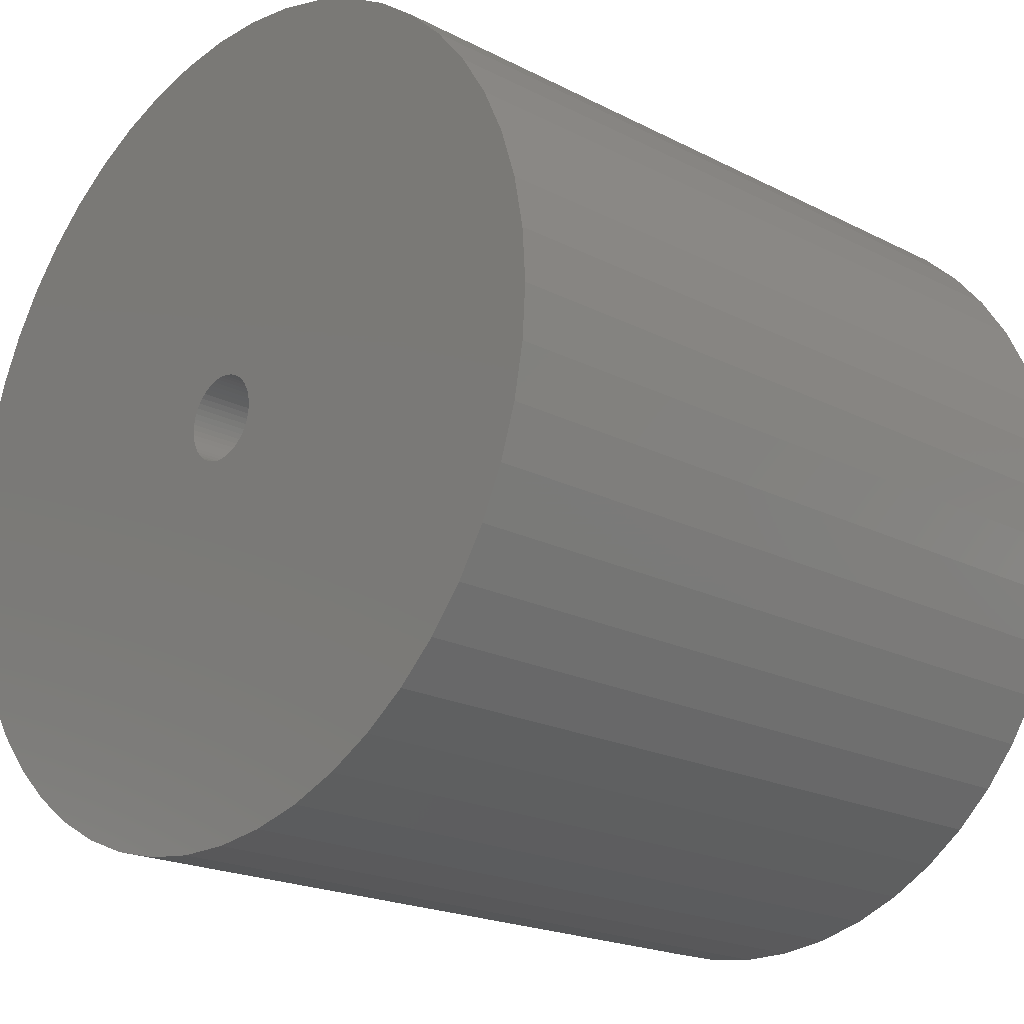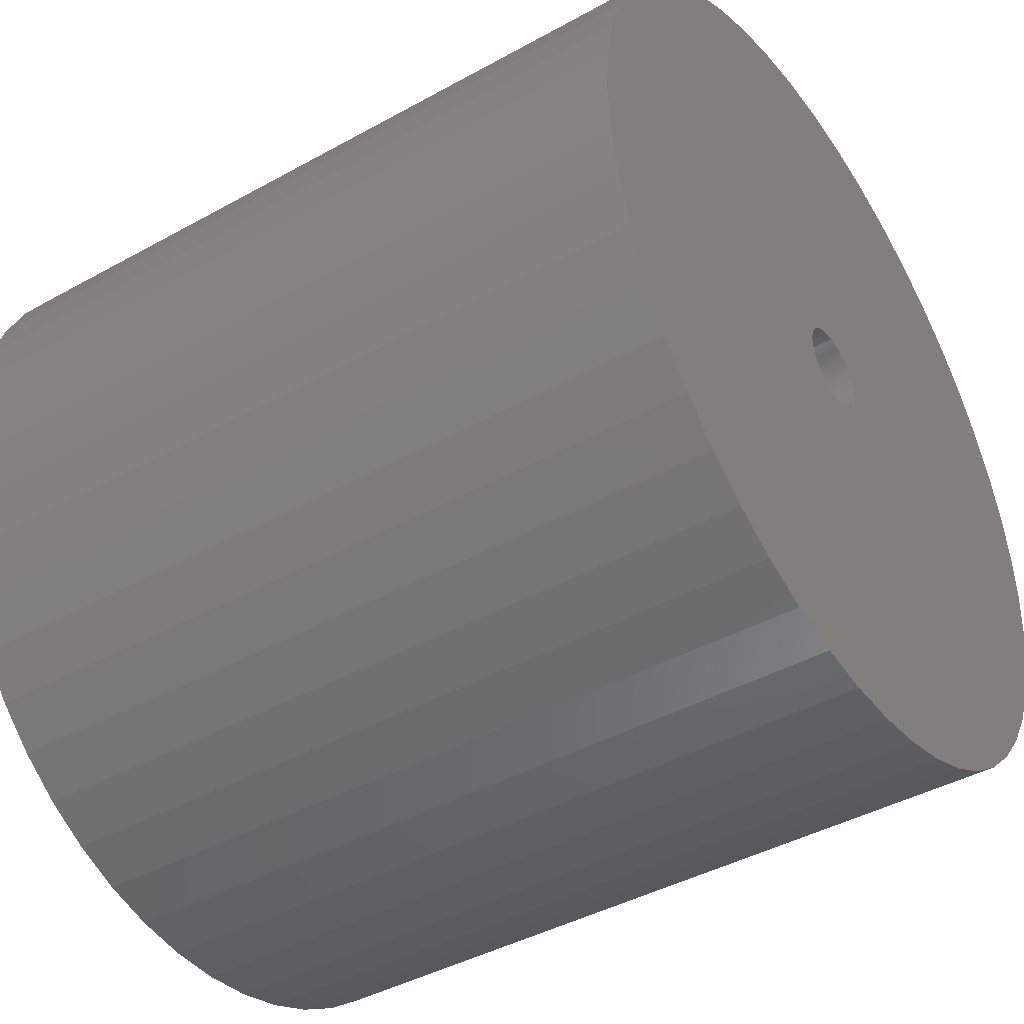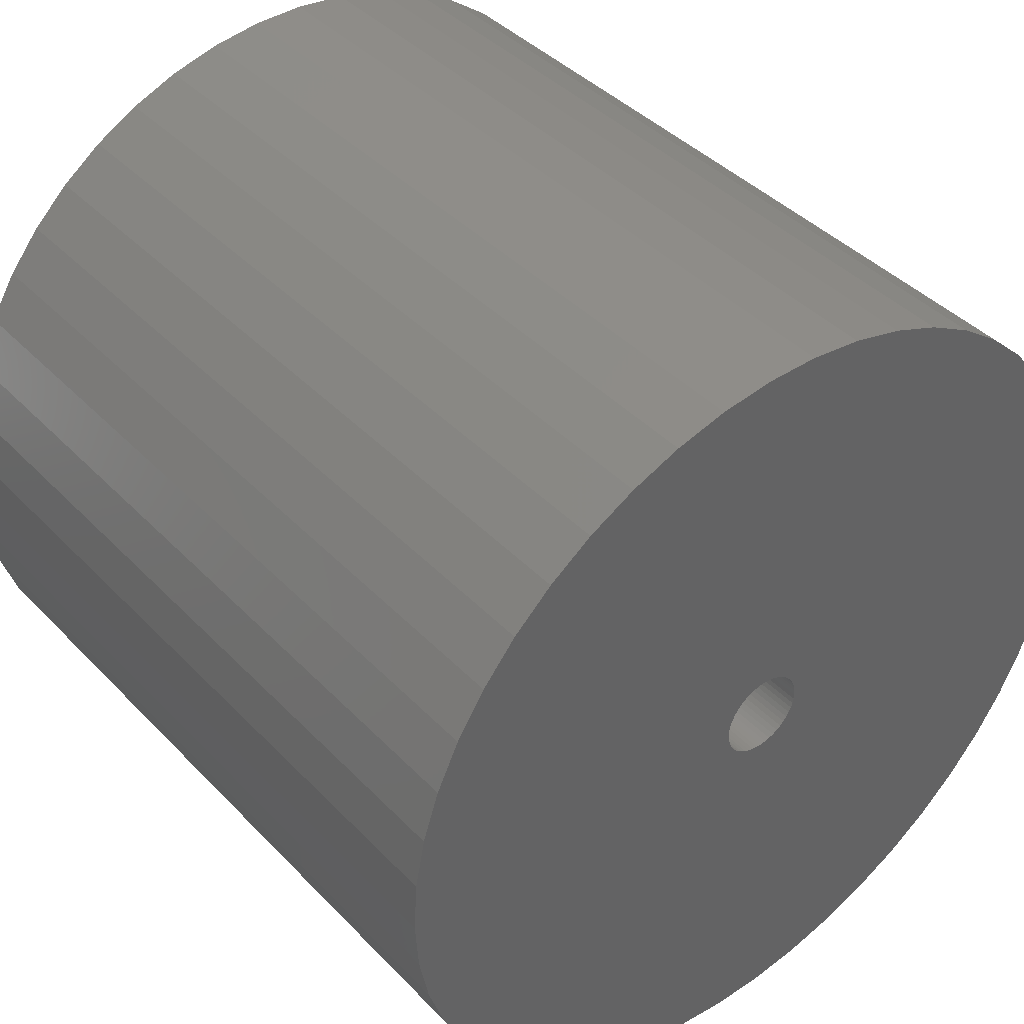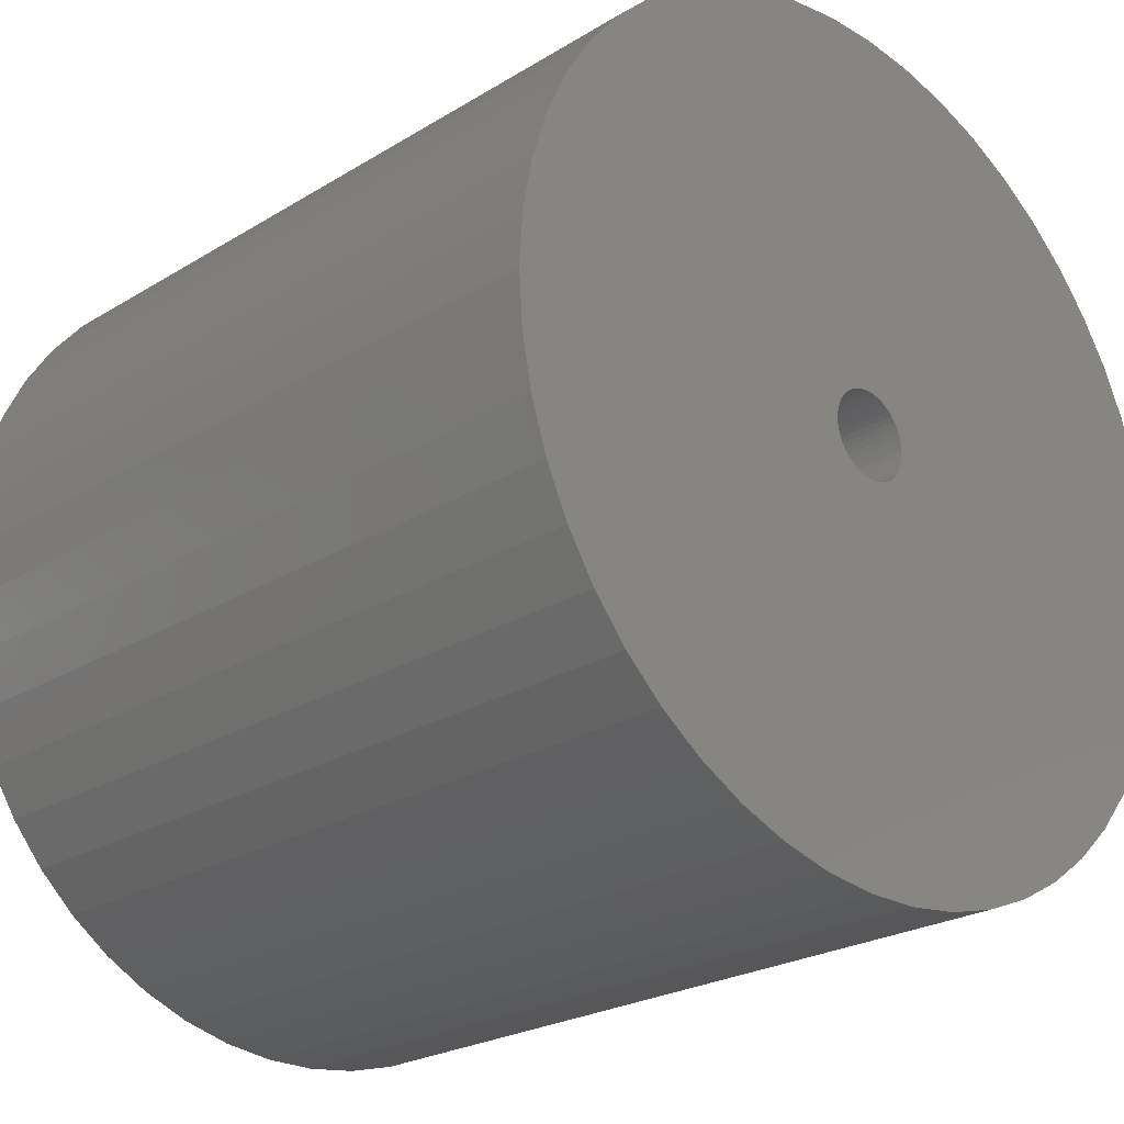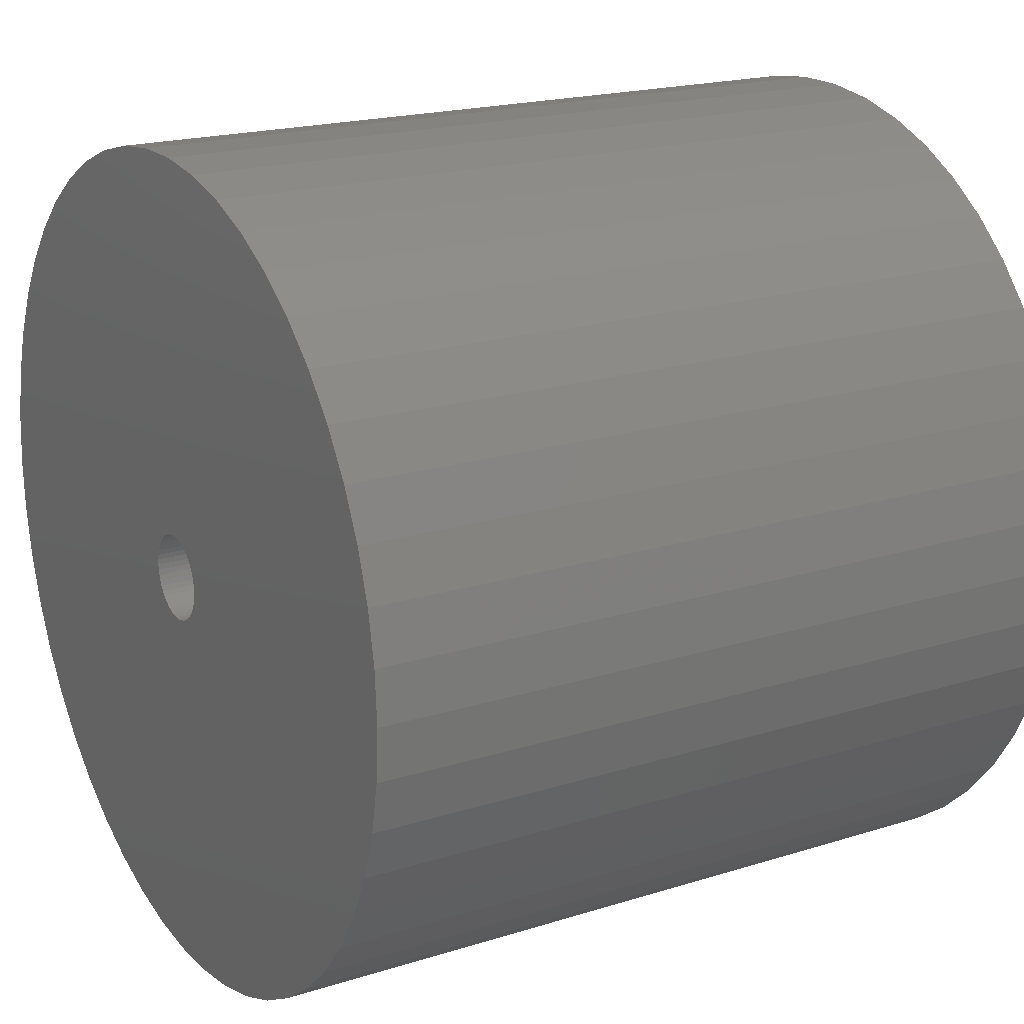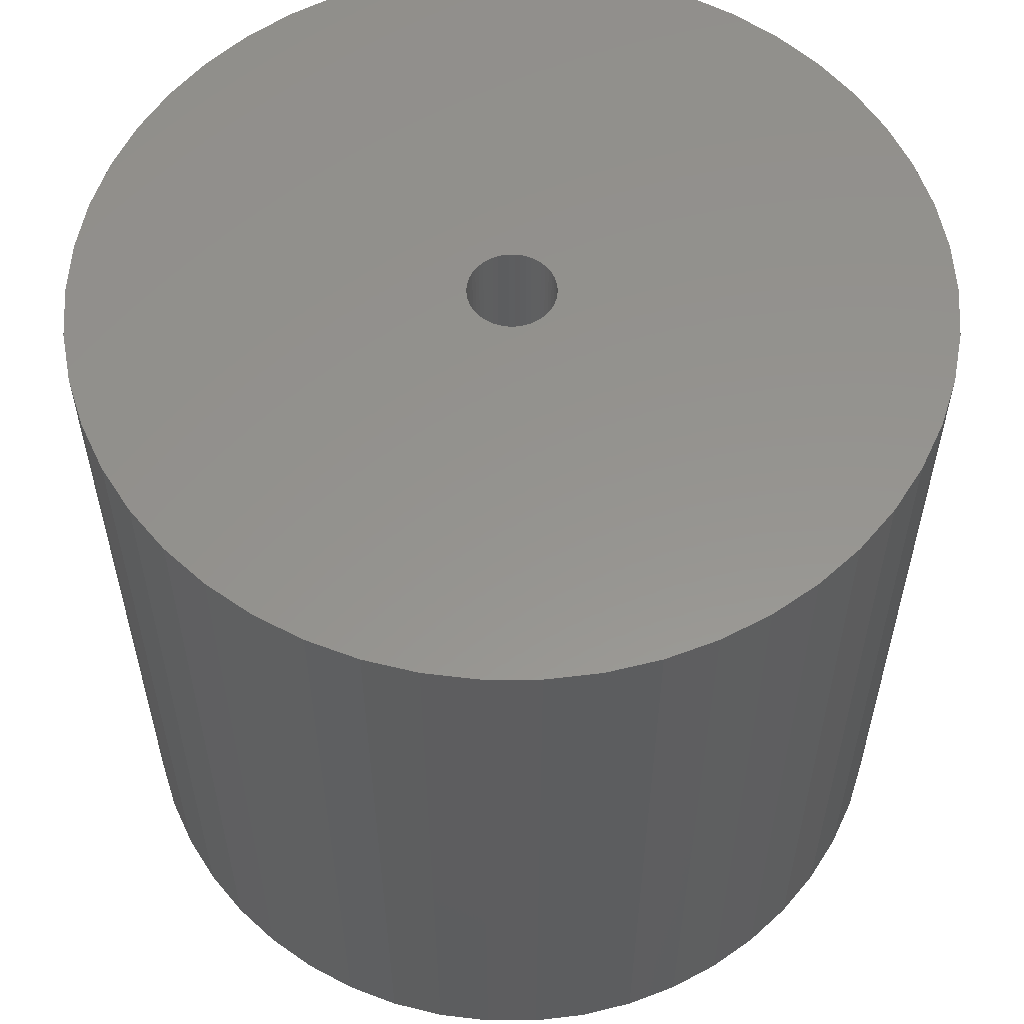
<metadata>
{"format":"stl","ext":"stl","renderer":"f3d","projection":"perspective","resolution":1024,"background":"white","views":[{"elev":-20.0,"azim":46.6,"up":"+Y"},{"elev":-42.2,"azim":-56.3,"up":"+Y"},{"elev":41.0,"azim":-39.0,"up":"+Y"},{"elev":-23.8,"azim":135.6,"up":"+Y"},{"elev":19.2,"azim":-120.7,"up":"+Y"},{"elev":56.9,"azim":144.0,"up":"+Z"}]}
</metadata>
<code>
# stl→obj: 200 verts, 400 faces
v 22 0 20
v 21.83 2.757 -20
v 21.83 2.757 20
v 22 0 -20
v -22 0 -20
v -21.83 2.757 20
v -21.83 2.757 -20
v -22 0 20
v 1.381 21.96 -20
v -1.381 21.96 20
v 1.381 21.96 20
v -1.381 21.96 -20
v -1.381 -21.96 -20
v 1.381 -21.96 20
v -1.381 -21.96 20
v 1.381 -21.96 -20
v 16.04 15.06 -20
v 14.02 16.95 20
v 16.04 15.06 20
v 14.02 16.95 -20
v -14.02 16.95 -20
v -16.04 15.06 20
v -14.02 16.95 20
v -16.04 15.06 -20
v -6.798 20.92 -20
v -9.367 19.91 20
v -6.798 20.92 20
v -9.367 19.91 -20
v 20.46 8.099 20
v 19.28 10.6 -20
v 19.28 10.6 20
v 20.46 8.099 -20
v 21.31 5.471 -20
v 21.31 5.471 20
v 9.367 19.91 -20
v 6.798 20.92 20
v 9.367 19.91 20
v 6.798 20.92 -20
v 4.122 21.61 20
v 4.122 21.61 -20
v 11.79 18.58 -20
v 11.79 18.58 20
v -20.46 8.099 -20
v -19.28 10.6 20
v -19.28 10.6 -20
v -20.46 8.099 20
v -21.31 5.471 -20
v -21.31 5.471 20
v -4.122 21.61 20
v -4.122 21.61 -20
v 4.122 -21.61 20
v 4.122 -21.61 -20
v 17.8 12.93 20
v 17.8 12.93 -20
v -17.8 12.93 20
v -17.8 12.93 -20
v 2.25 0 20
v 2.232 0.282 20
v 21.83 -2.757 20
v 2.179 0.5596 20
v 2.232 -0.282 20
v 2.092 0.8283 20
v 21.31 -5.471 20
v 1.972 1.084 20
v 2.179 -0.5596 20
v 1.82 1.323 20
v 20.46 -8.099 20
v 1.64 1.54 20
v 2.092 -0.8283 20
v 1.434 1.734 20
v 19.28 -10.6 20
v 1.206 1.9 20
v 1.972 -1.084 20
v 0.958 2.036 20
v 17.8 -12.93 20
v 0.6953 2.14 20
v 1.82 -1.323 20
v 16.04 -15.06 20
v 0.4216 2.21 20
v 0.1413 2.246 20
v -0.1413 2.246 20
v -0.4216 2.21 20
v -0.6953 2.14 20
v -0.958 2.036 20
v -1.206 1.9 20
v -11.79 18.58 20
v -1.434 1.734 20
v -1.64 1.54 20
v -1.82 1.323 20
v 1.64 -1.54 20
v 14.02 -16.95 20
v 1.434 -1.734 20
v 11.79 -18.58 20
v 1.206 -1.9 20
v 9.367 -19.91 20
v 0.958 -2.036 20
v 6.798 -20.92 20
v 0.6953 -2.14 20
v 0.4216 -2.21 20
v 0.1413 -2.246 20
v -0.1413 -2.246 20
v -0.4216 -2.21 20
v -4.122 -21.61 20
v -0.6953 -2.14 20
v -6.798 -20.92 20
v -0.958 -2.036 20
v -9.367 -19.91 20
v -1.206 -1.9 20
v -11.79 -18.58 20
v -1.434 -1.734 20
v -14.02 -16.95 20
v -1.64 -1.54 20
v -16.04 -15.06 20
v -1.82 -1.323 20
v -17.8 -12.93 20
v -1.972 -1.084 20
v -19.28 -10.6 20
v -2.092 -0.8283 20
v -20.46 -8.099 20
v -2.179 -0.5596 20
v -21.31 -5.471 20
v -2.232 -0.282 20
v -21.83 -2.757 20
v -2.25 0 20
v -1.972 1.084 20
v -2.092 0.8283 20
v -2.179 0.5596 20
v -2.232 0.282 20
v -11.79 18.58 -20
v 21.83 -2.757 -20
v 21.31 -5.471 -20
v -16.04 -15.06 -20
v -14.02 -16.95 -20
v -19.28 -10.6 -20
v -20.46 -8.099 -20
v -17.8 -12.93 -20
v 2.25 0 -20
v 2.232 -0.282 -20
v 2.179 -0.5596 -20
v 20.46 -8.099 -20
v 2.232 0.282 -20
v 2.092 -0.8283 -20
v 19.28 -10.6 -20
v 1.972 -1.084 -20
v 17.8 -12.93 -20
v 2.179 0.5596 -20
v 1.82 -1.323 -20
v 16.04 -15.06 -20
v 1.64 -1.54 -20
v 14.02 -16.95 -20
v 2.092 0.8283 -20
v 1.434 -1.734 -20
v 11.79 -18.58 -20
v 1.206 -1.9 -20
v 9.367 -19.91 -20
v 1.972 1.084 -20
v 0.958 -2.036 -20
v 6.798 -20.92 -20
v 0.6953 -2.14 -20
v 1.82 1.323 -20
v 0.4216 -2.21 -20
v 0.1413 -2.246 -20
v -0.1413 -2.246 -20
v -0.4216 -2.21 -20
v -4.122 -21.61 -20
v -0.6953 -2.14 -20
v -6.798 -20.92 -20
v -0.958 -2.036 -20
v -9.367 -19.91 -20
v -1.206 -1.9 -20
v -11.79 -18.58 -20
v -1.434 -1.734 -20
v -1.64 -1.54 -20
v -1.82 -1.323 -20
v 1.64 1.54 -20
v 1.434 1.734 -20
v 1.206 1.9 -20
v 0.958 2.036 -20
v 0.6953 2.14 -20
v 0.4216 2.21 -20
v 0.1413 2.246 -20
v -0.1413 2.246 -20
v -0.4216 2.21 -20
v -0.6953 2.14 -20
v -0.958 2.036 -20
v -1.206 1.9 -20
v -1.434 1.734 -20
v -1.64 1.54 -20
v -1.82 1.323 -20
v -1.972 1.084 -20
v -2.092 0.8283 -20
v -2.179 0.5596 -20
v -2.232 0.282 -20
v -2.25 0 -20
v -1.972 -1.084 -20
v -2.092 -0.8283 -20
v -2.179 -0.5596 -20
v -21.31 -5.471 -20
v -2.232 -0.282 -20
v -21.83 -2.757 -20
f 1 2 3
f 2 1 4
f 5 6 7
f 6 5 8
f 9 10 11
f 10 9 12
f 13 14 15
f 14 13 16
f 17 18 19
f 18 17 20
f 21 22 23
f 22 21 24
f 25 26 27
f 26 25 28
f 29 30 31
f 30 29 32
f 3 33 34
f 33 3 2
f 35 36 37
f 36 35 38
f 38 39 36
f 39 38 40
f 41 37 42
f 37 41 35
f 43 44 45
f 44 43 46
f 47 46 43
f 46 47 48
f 12 49 10
f 49 12 50
f 16 51 14
f 51 16 52
f 34 32 29
f 32 34 33
f 53 17 19
f 17 53 54
f 31 54 53
f 54 31 30
f 40 11 39
f 11 40 9
f 20 42 18
f 42 20 41
f 45 55 56
f 55 45 44
f 56 22 24
f 22 56 55
f 7 48 47
f 48 7 6
f 57 1 3
f 58 3 34
f 1 57 59
f 60 34 29
f 61 59 57
f 62 29 31
f 59 61 63
f 64 31 53
f 65 63 61
f 66 53 19
f 63 65 67
f 68 19 18
f 69 67 65
f 70 18 42
f 67 69 71
f 72 42 37
f 73 71 69
f 74 37 36
f 71 73 75
f 76 36 39
f 77 75 73
f 75 77 78
f 3 58 57
f 34 60 58
f 29 62 60
f 31 64 62
f 53 66 64
f 19 68 66
f 18 70 68
f 79 39 11
f 42 72 70
f 37 74 72
f 36 76 74
f 39 79 76
f 11 80 79
f 11 81 80
f 10 81 11
f 81 10 82
f 49 82 10
f 82 49 83
f 27 83 49
f 83 27 84
f 26 84 27
f 84 26 85
f 86 85 26
f 85 86 87
f 23 87 86
f 87 23 88
f 22 88 23
f 88 22 89
f 90 78 77
f 78 90 91
f 92 91 90
f 91 92 93
f 94 93 92
f 93 94 95
f 96 95 94
f 95 96 97
f 98 97 96
f 97 98 51
f 99 51 98
f 51 99 14
f 100 14 99
f 101 14 100
f 15 101 102
f 103 102 104
f 105 104 106
f 107 106 108
f 101 15 14
f 109 108 110
f 111 110 112
f 113 112 114
f 115 114 116
f 117 116 118
f 119 118 120
f 121 120 122
f 123 122 124
f 55 89 22
f 102 103 15
f 89 55 125
f 104 105 103
f 44 125 55
f 106 107 105
f 125 44 126
f 108 109 107
f 46 126 44
f 110 111 109
f 126 46 127
f 112 113 111
f 48 127 46
f 114 115 113
f 127 48 128
f 116 117 115
f 6 128 48
f 118 119 117
f 128 6 124
f 120 121 119
f 8 124 6
f 122 123 121
f 124 8 123
f 28 86 26
f 86 28 129
f 129 23 86
f 23 129 21
f 50 27 49
f 27 50 25
f 59 4 1
f 4 59 130
f 63 130 59
f 130 63 131
f 132 111 113
f 111 132 133
f 134 119 135
f 119 134 117
f 136 117 134
f 117 136 115
f 137 4 130
f 138 130 131
f 4 137 2
f 139 131 140
f 141 2 137
f 142 140 143
f 2 141 33
f 144 143 145
f 146 33 141
f 147 145 148
f 33 146 32
f 149 148 150
f 151 32 146
f 152 150 153
f 32 151 30
f 154 153 155
f 156 30 151
f 157 155 158
f 30 156 54
f 159 158 52
f 160 54 156
f 54 160 17
f 130 138 137
f 131 139 138
f 140 142 139
f 143 144 142
f 145 147 144
f 148 149 147
f 150 152 149
f 161 52 16
f 153 154 152
f 155 157 154
f 158 159 157
f 52 161 159
f 16 162 161
f 16 163 162
f 13 163 16
f 163 13 164
f 165 164 13
f 164 165 166
f 167 166 165
f 166 167 168
f 169 168 167
f 168 169 170
f 171 170 169
f 170 171 172
f 133 172 171
f 172 133 173
f 132 173 133
f 173 132 174
f 175 17 160
f 17 175 20
f 176 20 175
f 20 176 41
f 177 41 176
f 41 177 35
f 178 35 177
f 35 178 38
f 179 38 178
f 38 179 40
f 180 40 179
f 40 180 9
f 181 9 180
f 182 9 181
f 12 182 183
f 50 183 184
f 25 184 185
f 28 185 186
f 182 12 9
f 129 186 187
f 21 187 188
f 24 188 189
f 56 189 190
f 45 190 191
f 43 191 192
f 47 192 193
f 7 193 194
f 136 174 132
f 183 50 12
f 174 136 195
f 184 25 50
f 134 195 136
f 185 28 25
f 195 134 196
f 186 129 28
f 135 196 134
f 187 21 129
f 196 135 197
f 188 24 21
f 198 197 135
f 189 56 24
f 197 198 199
f 190 45 56
f 200 199 198
f 191 43 45
f 199 200 194
f 192 47 43
f 5 194 200
f 193 7 47
f 194 5 7
f 155 93 95
f 93 155 153
f 71 140 67
f 140 71 143
f 132 115 136
f 115 132 113
f 135 121 198
f 121 135 119
f 150 78 91
f 78 150 148
f 158 95 97
f 95 158 155
f 52 97 51
f 97 52 158
f 75 143 71
f 143 75 145
f 78 145 75
f 145 78 148
f 67 131 63
f 131 67 140
f 165 15 103
f 15 165 13
f 133 109 111
f 109 133 171
f 198 123 200
f 123 198 121
f 200 8 5
f 8 200 123
f 153 91 93
f 91 153 150
f 167 103 105
f 103 167 165
f 169 105 107
f 105 169 167
f 171 107 109
f 107 171 169
f 137 58 141
f 58 137 57
f 124 193 128
f 193 124 194
f 182 80 81
f 80 182 181
f 162 101 100
f 101 162 163
f 176 68 70
f 68 176 175
f 188 87 88
f 87 188 187
f 185 83 84
f 83 185 184
f 142 65 139
f 65 142 69
f 151 64 156
f 64 151 62
f 141 60 146
f 60 141 58
f 179 74 76
f 74 179 178
f 180 76 79
f 76 180 179
f 177 70 72
f 70 177 176
f 126 190 125
f 190 126 191
f 89 188 88
f 188 89 189
f 127 191 126
f 191 127 192
f 186 84 85
f 84 186 185
f 183 81 82
f 81 183 182
f 161 100 99
f 100 161 162
f 146 62 151
f 62 146 60
f 160 68 175
f 68 160 66
f 156 66 160
f 66 156 64
f 181 79 80
f 79 181 180
f 178 72 74
f 72 178 177
f 125 189 89
f 189 125 190
f 128 192 127
f 192 128 193
f 187 85 87
f 85 187 186
f 184 82 83
f 82 184 183
f 147 73 144
f 73 147 77
f 139 61 138
f 61 139 65
f 172 112 110
f 112 172 173
f 112 174 114
f 174 112 173
f 152 94 92
f 94 152 154
f 144 69 142
f 69 144 73
f 138 57 137
f 57 138 61
f 166 106 104
f 106 166 168
f 118 197 120
f 197 118 196
f 122 194 124
f 194 122 199
f 149 77 147
f 77 149 90
f 154 96 94
f 96 154 157
f 157 98 96
f 98 157 159
f 159 99 98
f 99 159 161
f 163 102 101
f 102 163 164
f 168 108 106
f 108 168 170
f 170 110 108
f 110 170 172
f 114 195 116
f 195 114 174
f 116 196 118
f 196 116 195
f 120 199 122
f 199 120 197
f 149 92 90
f 92 149 152
f 164 104 102
f 104 164 166

</code>
